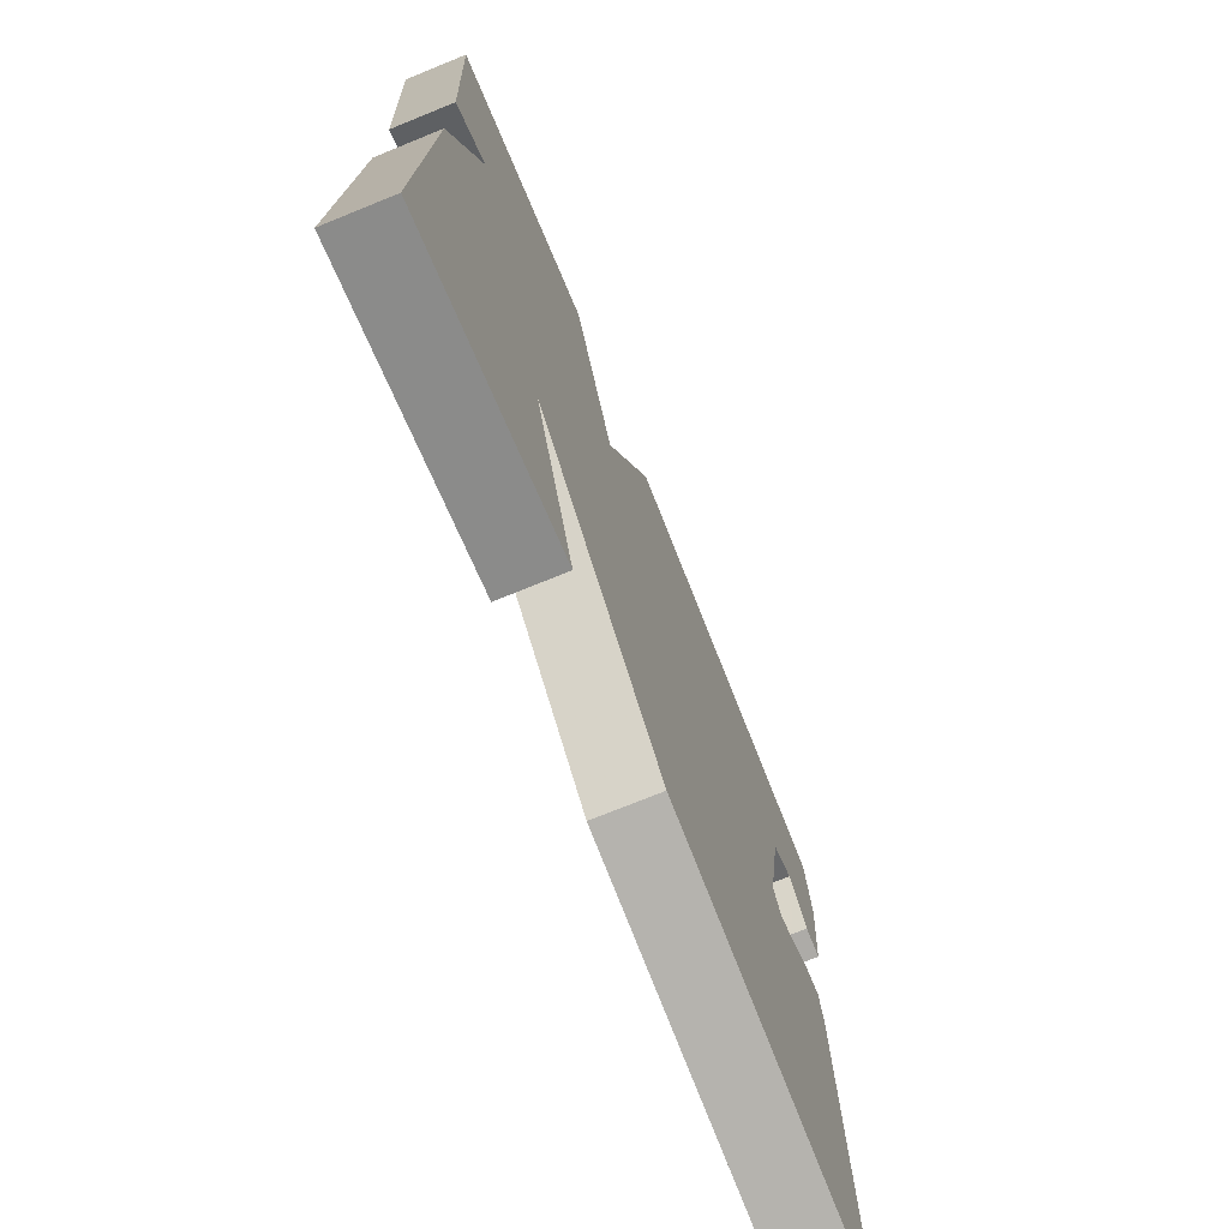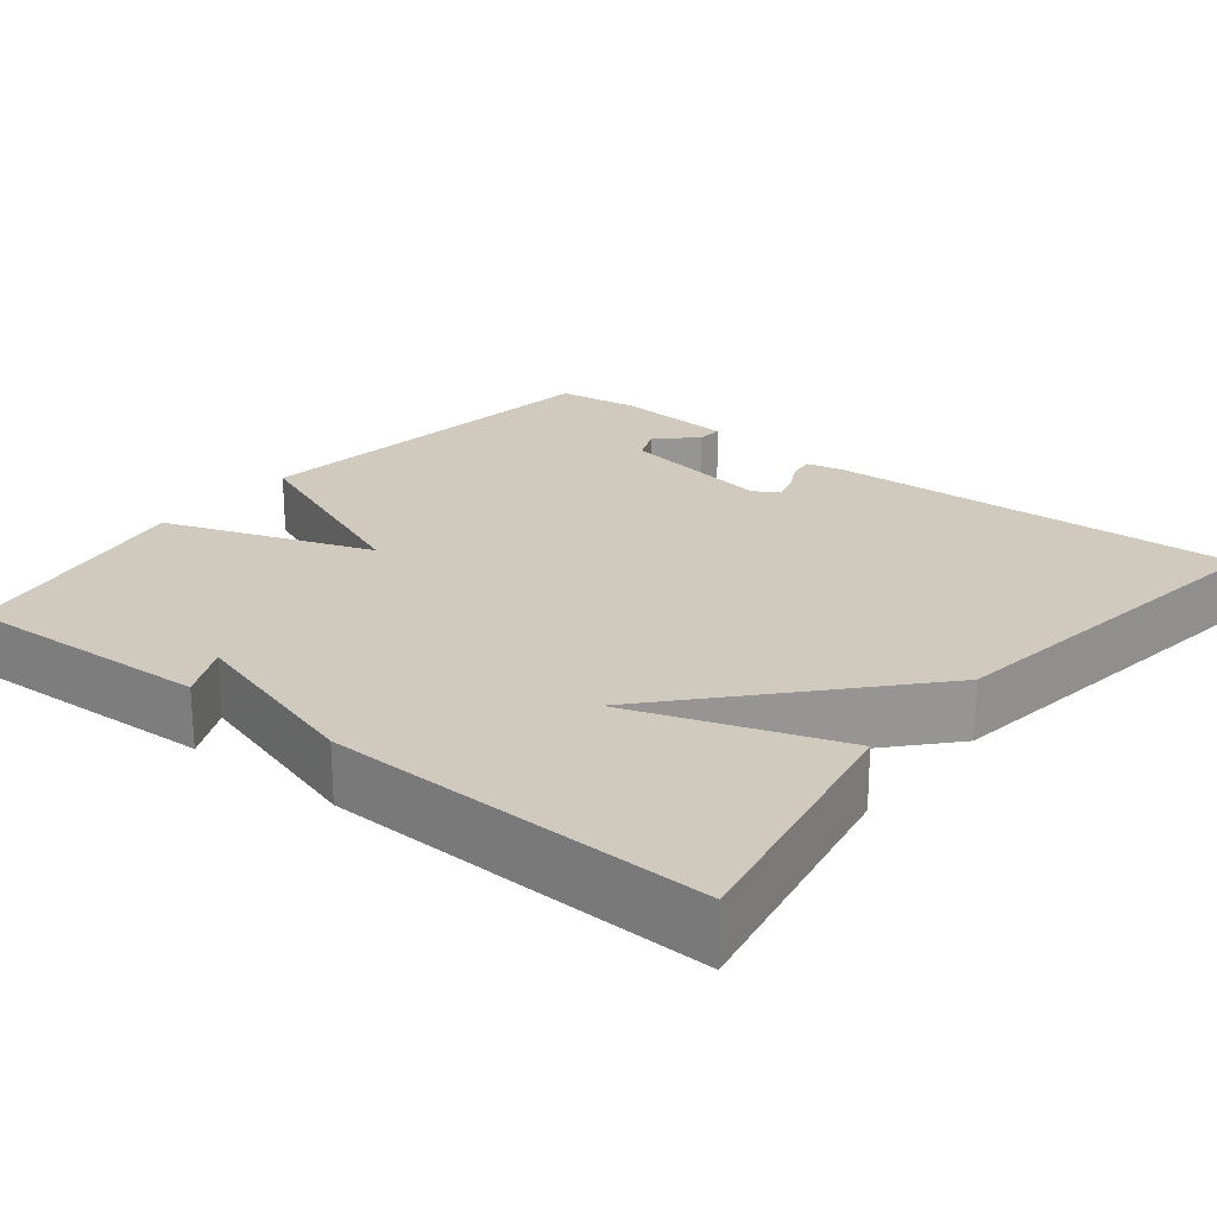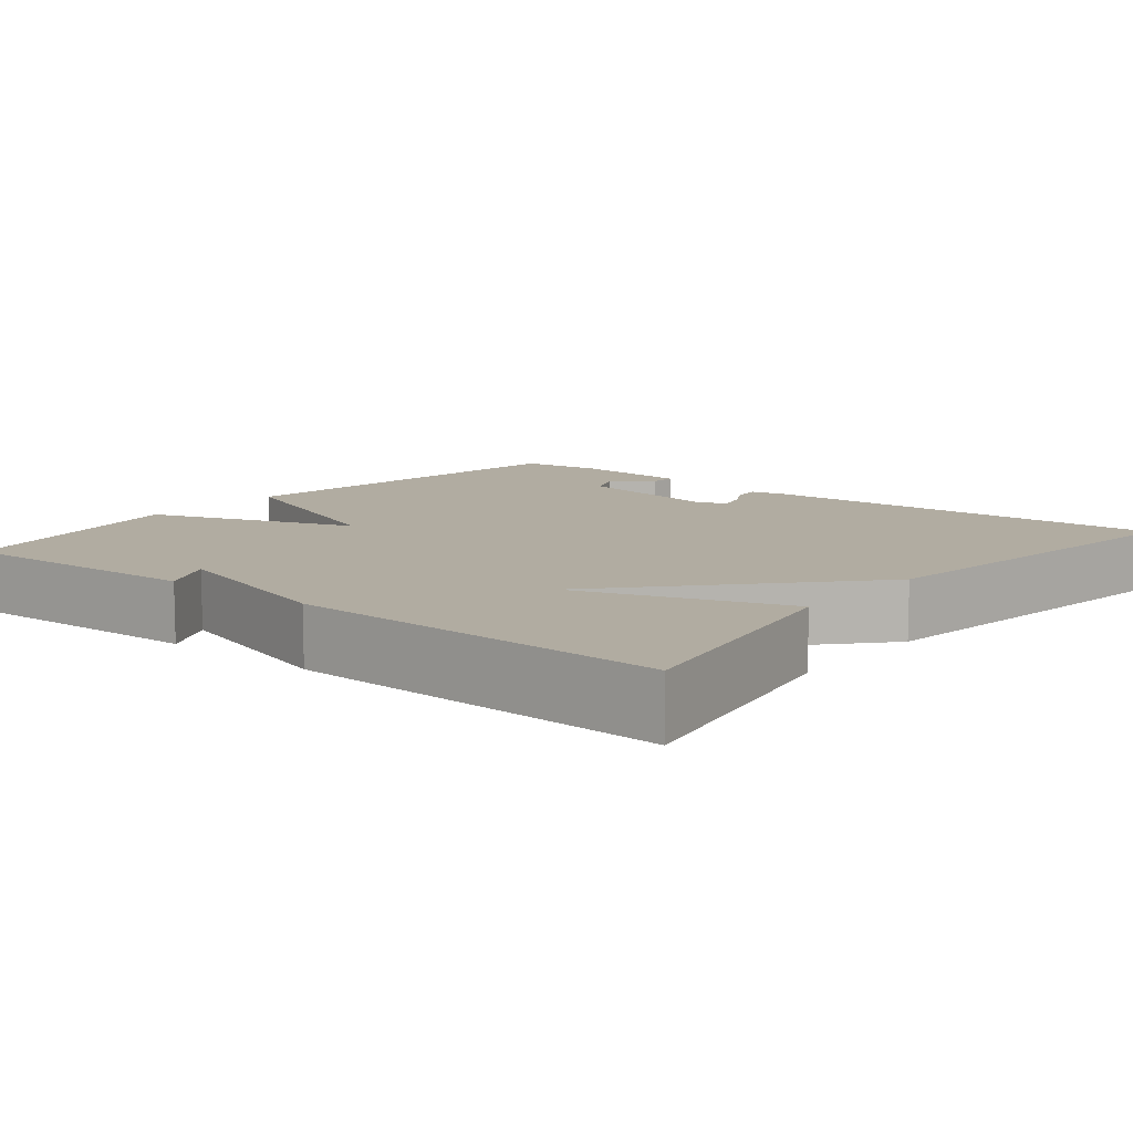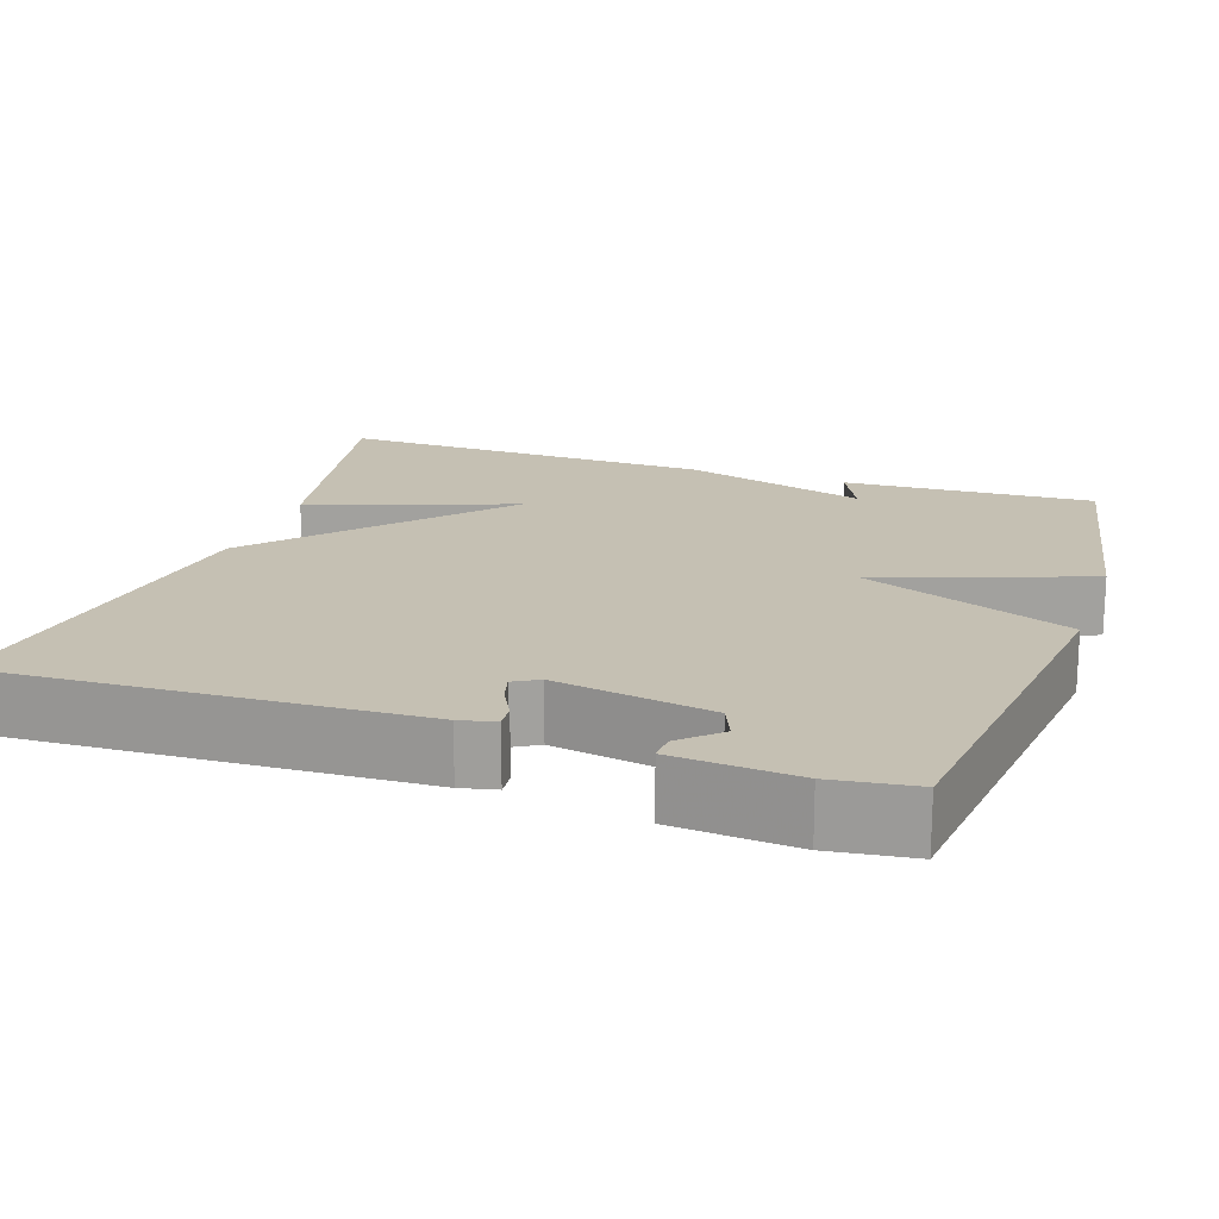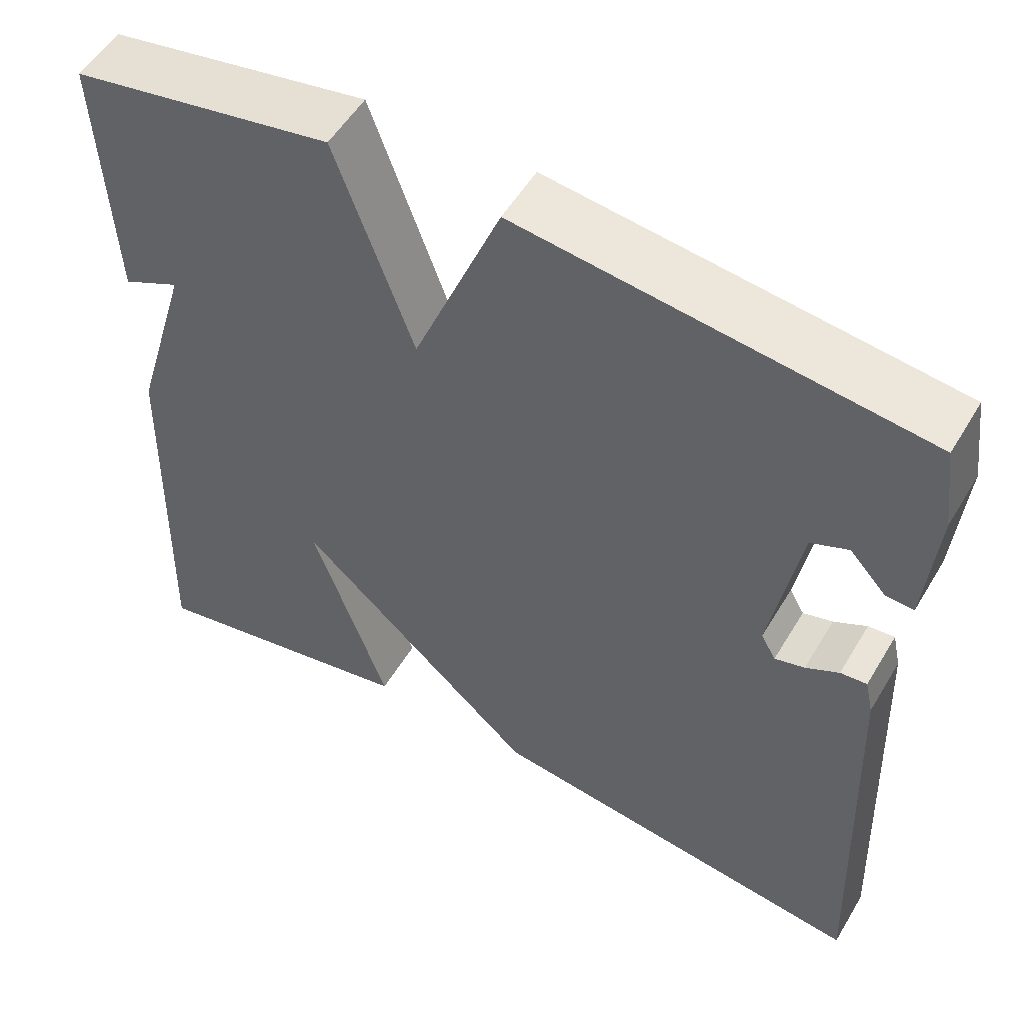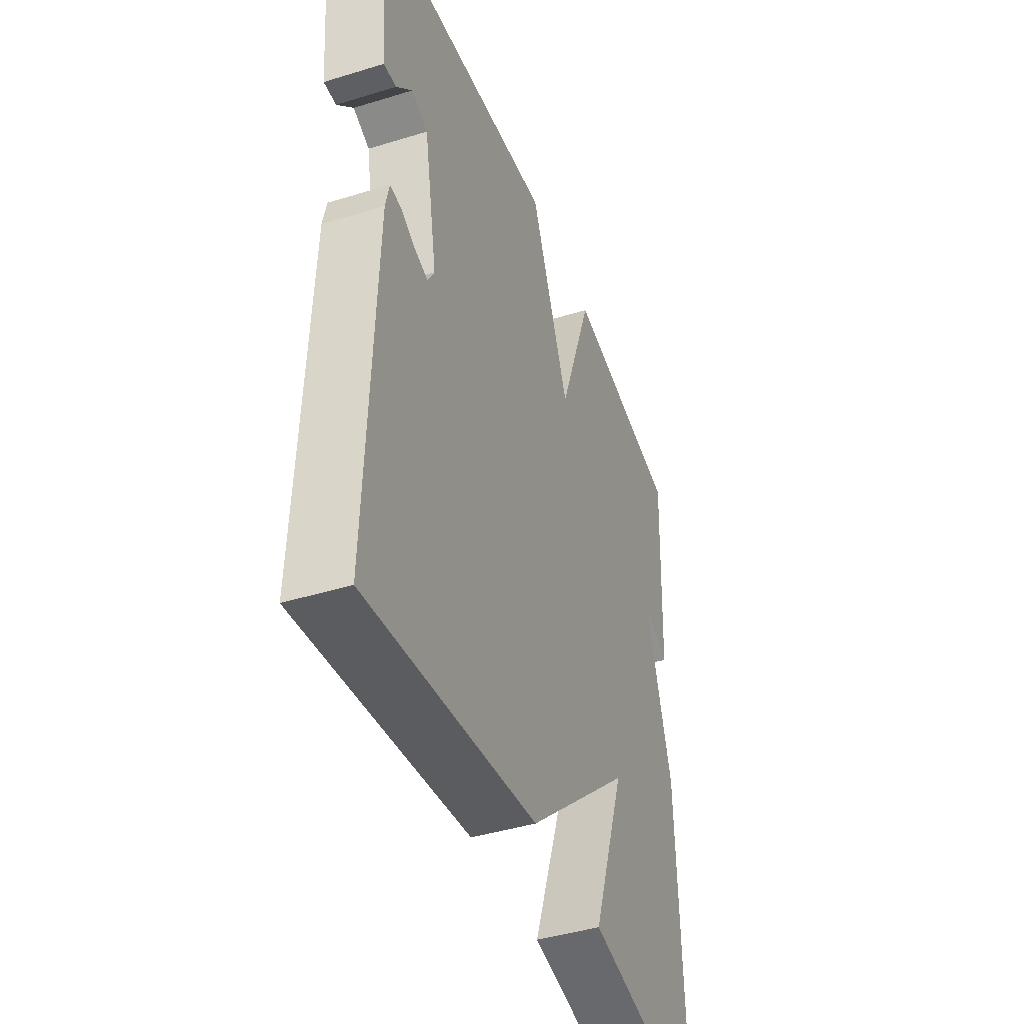
<metadata>
{"format":"obj","ext":"obj","renderer":"f3d","projection":"perspective","resolution":1024,"background":"white","views":[{"elev":-73.5,"azim":112.1,"up":"+Z"},{"elev":22.9,"azim":128.7,"up":"+Y"},{"elev":10.2,"azim":129.2,"up":"+Y"},{"elev":18.1,"azim":-71.4,"up":"+Y"},{"elev":53.6,"azim":-149.7,"up":"+Z"},{"elev":-43.0,"azim":-69.9,"up":"+Z"}]}
</metadata>
<code>
v -0.5 0.07 0.5
v -0.015 0.07 0.558
v 0.091 0.07 0.296
v 0.185 0.07 0.558
v 0.5 0.07 0.5
v 0.486 0.07 0.181
v 0.416 0.07 0.215
v 0.486 0.07 -0.019
v 0.5 0.07 -0.5
v 0.167 0.07 -0.436
v 0.258 0.07 -0.174
v -0.033 0.07 -0.436
v -0.5 0.07 -0.5
v -0.479 0.07 0.03
v -0.469 0.07 0.075
v -0.437 0.07 0.072
v -0.397 0.07 0.051
v -0.361 0.07 0.041
v -0.343 0.07 0.073
v -0.378 0.07 0.271
v -0.423 0.07 0.29
v -0.467 0.07 0.242
v -0.501 0.07 0.24
v -0.514 0.07 0.395
v -0.5 0 0.5
v -0.015 0 0.558
v 0.091 0 0.296
v 0.185 0 0.558
v 0.5 0 0.5
v 0.486 0 0.181
v 0.416 0 0.215
v 0.486 0 -0.019
v 0.5 0 -0.5
v 0.167 0 -0.436
v 0.258 0 -0.174
v -0.033 0 -0.436
v -0.5 0 -0.5
v -0.479 0 0.03
v -0.469 0 0.075
v -0.437 0 0.072
v -0.397 0 0.051
v -0.361 0 0.041
v -0.343 0 0.073
v -0.378 0 0.271
v -0.423 0 0.29
v -0.467 0 0.242
v -0.501 0 0.24
v -0.514 0 0.395
f 23 24 1
f 22 23 1
f 21 22 1
f 1 2 3
f 21 1 3
f 20 21 3
f 19 20 3
f 18 19 3
f 15 16 17
f 14 15 17
f 13 14 17
f 12 13 17
f 11 12 17 18
f 9 10 11
f 8 9 11
f 7 8 11
f 7 11 18 3
f 5 6 7
f 3 4 5 7
f 25 48 47
f 25 47 46
f 25 46 45
f 27 26 25
f 27 25 45
f 27 45 44
f 27 44 43
f 27 43 42
f 41 40 39
f 41 39 38
f 41 38 37
f 41 37 36
f 42 41 36 35
f 35 34 33
f 35 33 32
f 35 32 31
f 27 42 35 31
f 31 30 29
f 31 29 28 27
f 1 25 26 2
f 2 26 27 3
f 3 27 28 4
f 4 28 29 5
f 5 29 30 6
f 6 30 31 7
f 7 31 32 8
f 8 32 33 9
f 9 33 34 10
f 10 34 35 11
f 11 35 36 12
f 12 36 37 13
f 13 37 38 14
f 14 38 39 15
f 15 39 40 16
f 16 40 41 17
f 17 41 42 18
f 18 42 43 19
f 19 43 44 20
f 20 44 45 21
f 21 45 46 22
f 22 46 47 23
f 23 47 48 24
f 24 48 25 1

</code>
